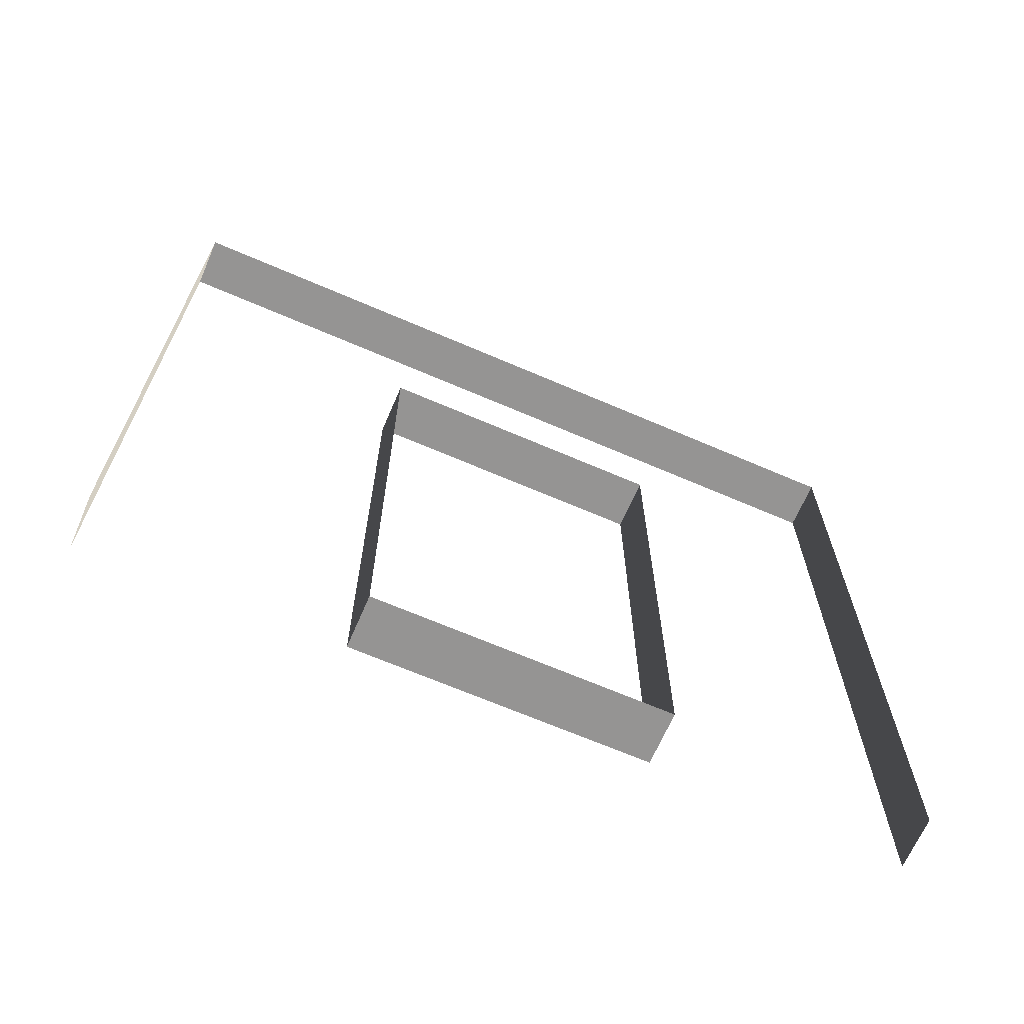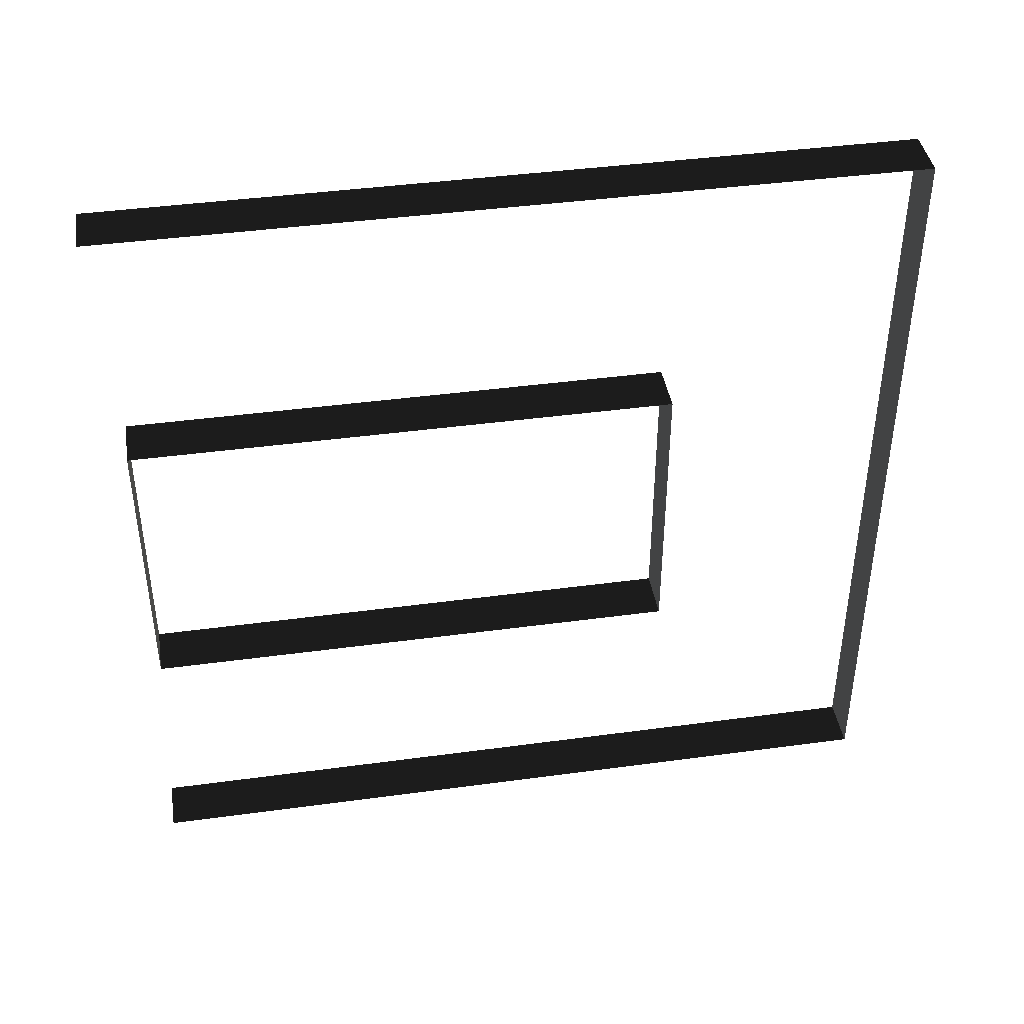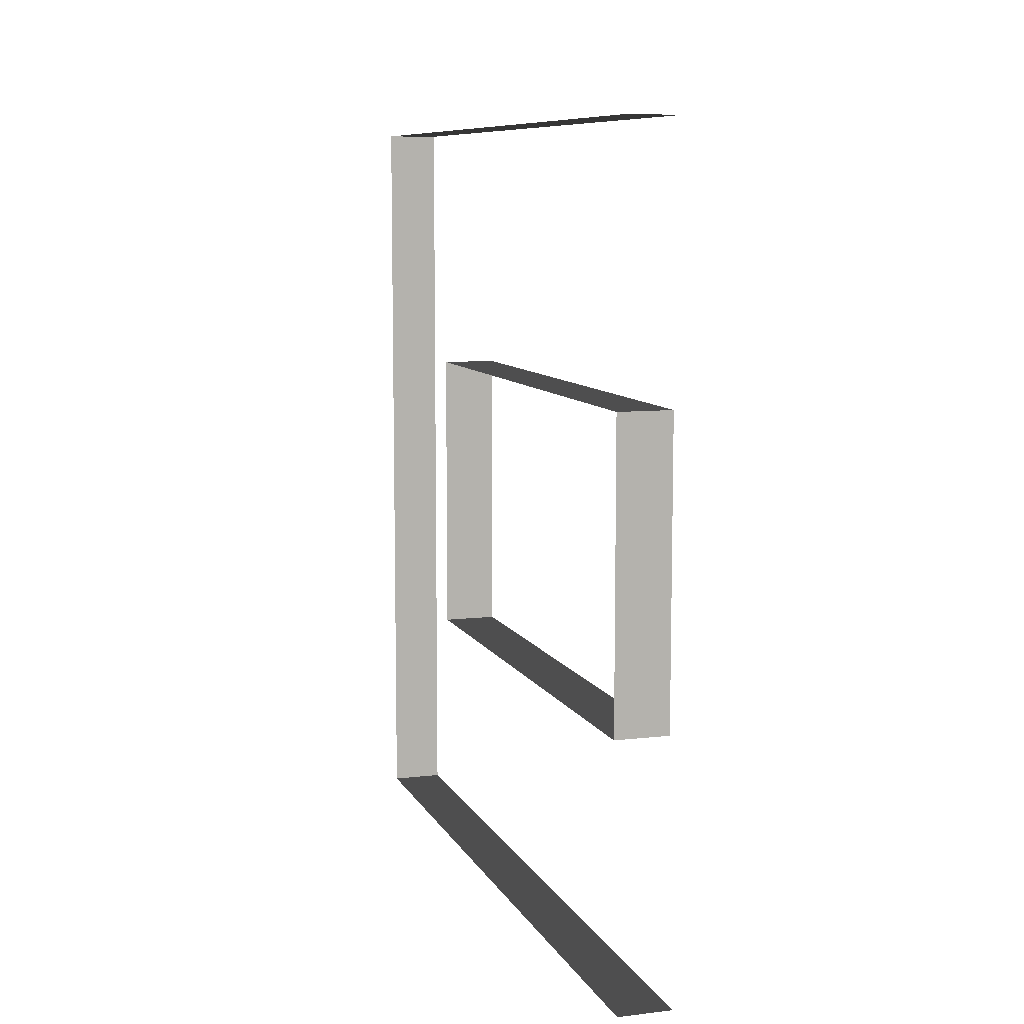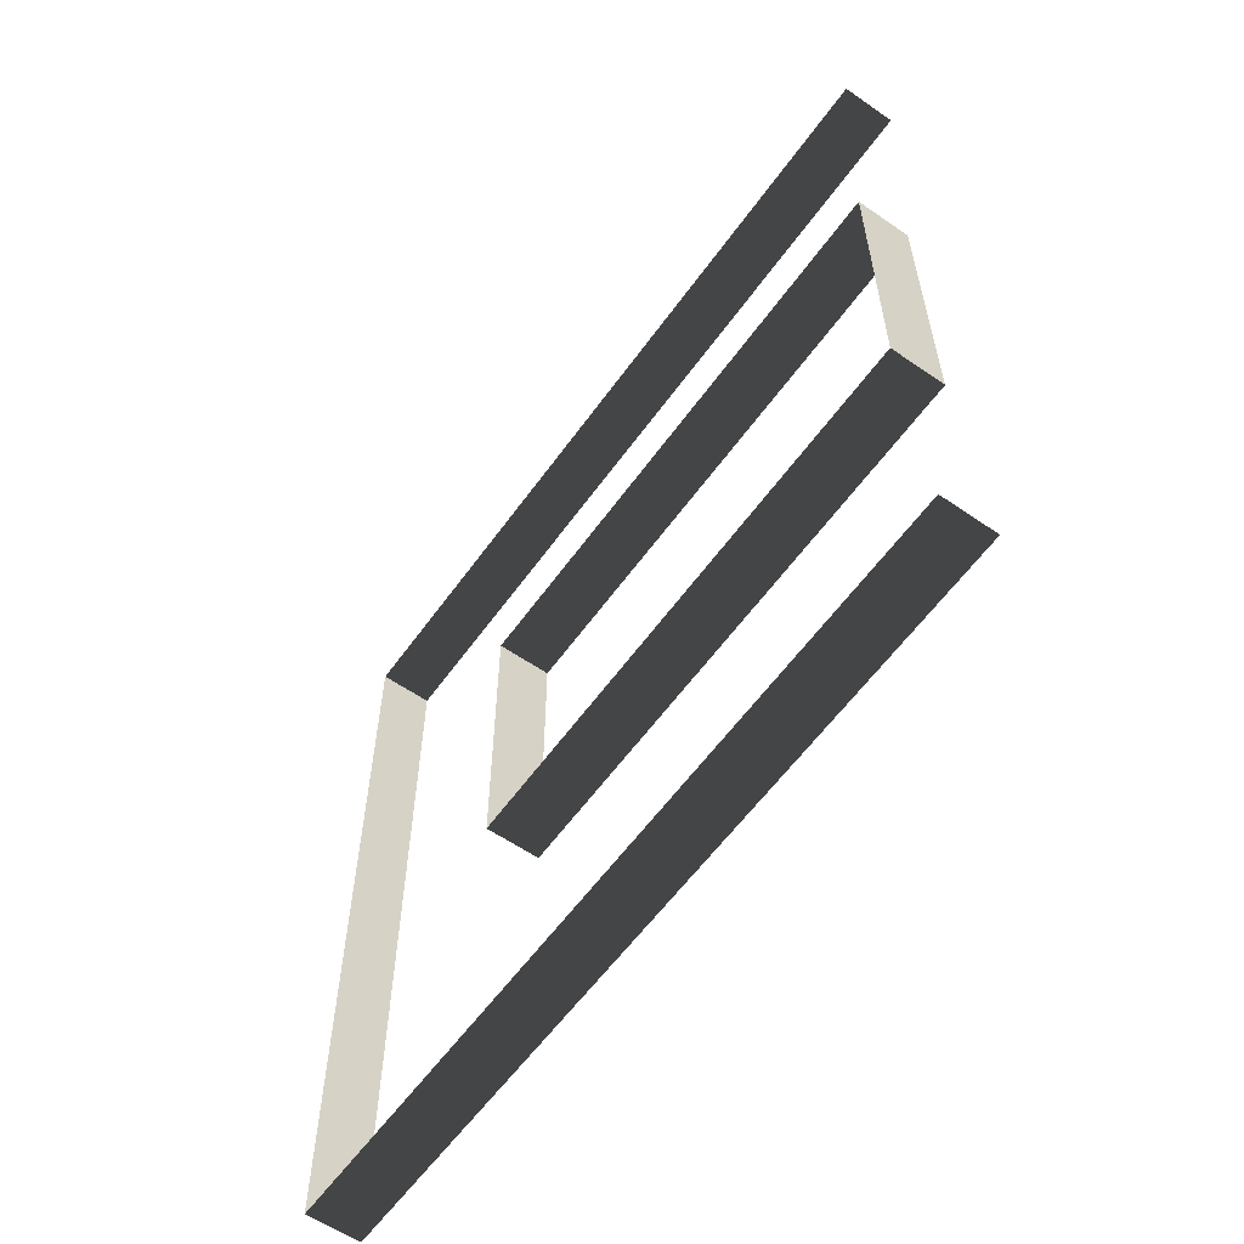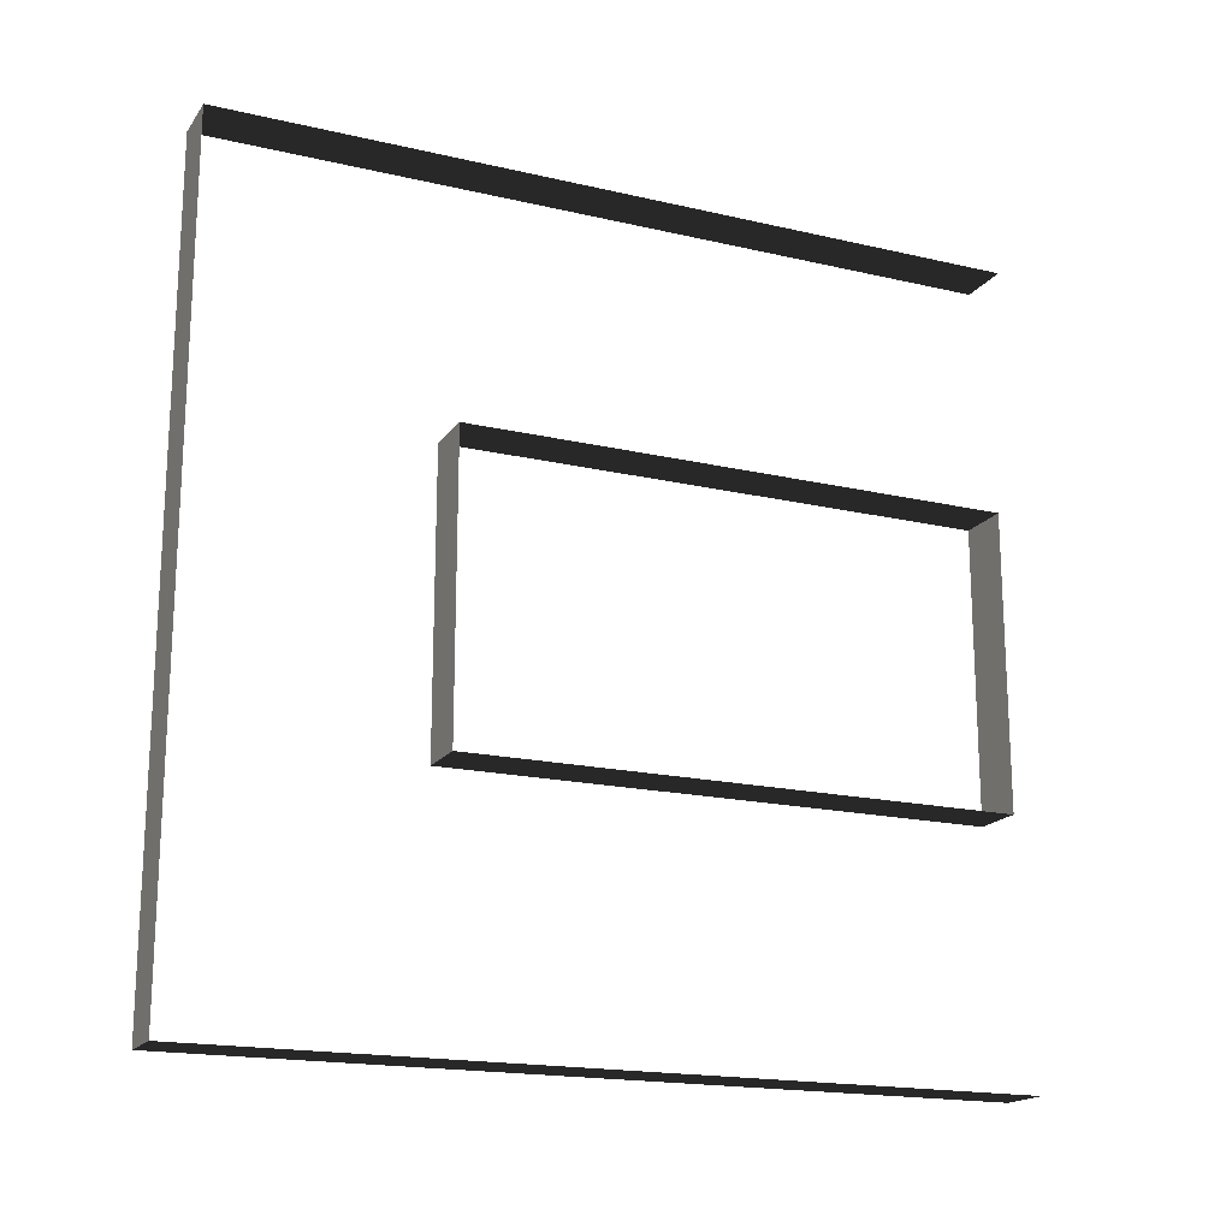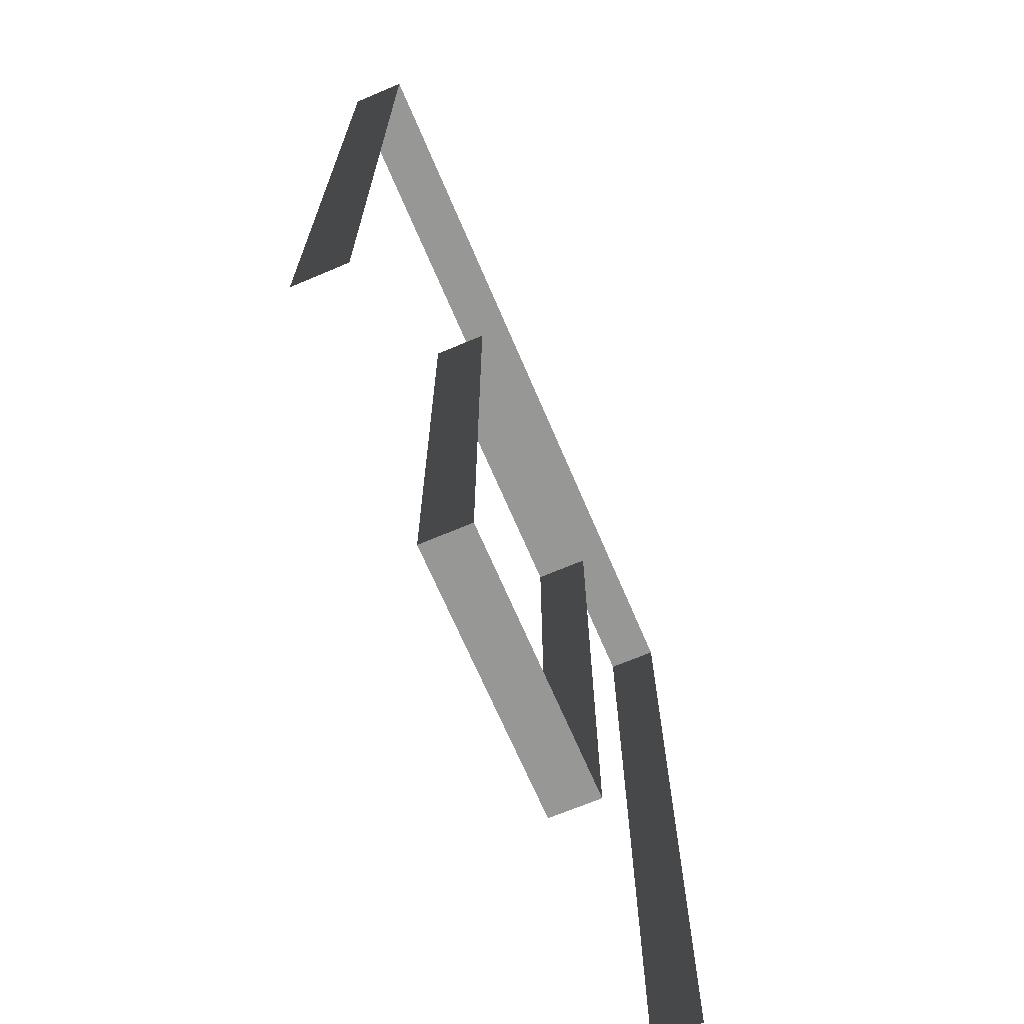
<metadata>
{"format":"obj","ext":"obj","renderer":"f3d","projection":"perspective","resolution":1024,"background":"white","views":[{"elev":-67.2,"azim":66.6,"up":"+Y"},{"elev":41.8,"azim":80.7,"up":"+Z"},{"elev":8.9,"azim":-17.5,"up":"+Z"},{"elev":-58.8,"azim":-35.4,"up":"+Z"},{"elev":-18.1,"azim":-114.3,"up":"+Z"},{"elev":-68.1,"azim":23.0,"up":"+Y"}]}
</metadata>
<code>
v -7.14e-06 3 -5.272e-06
v -0.2 3 3
v -0.2 3 -5.281e-06
v -6.274e-06 3 3
v -0.2 -5.538e-07 3
v -6.274e-06 3 3
v -6.269e-06 -5.538e-07 3
v -0.2 3 3
v -0.2 -1.129e-07 -5.171e-06
v -7.14e-06 3 -5.272e-06
v -0.2 3 -5.281e-06
v -7.138e-06 -1.129e-07 -5.161e-06
v -5.573e-06 2.1 0.95
v -0.2 0.0525 0.95
v -0.2 2.1 0.95
v -5.571e-06 0.0525 0.95
v -7.84e-06 0.0525 2.05
v -0.2 2.1 2.05
v -0.2 0.0525 2.05
v -7.84e-06 2.1 2.05
v -7.84e-06 2.1 2.05
v -0.2 2.1 0.95
v -0.2 2.1 2.05
v -5.573e-06 2.1 0.95
v -5.571e-06 0.0525 0.95
v -0.2 0.0525 2.05
v -0.2 0.0525 0.95
v -7.84e-06 0.0525 2.05
g wall01_door1m_3_10688_779
f 1 3 2
f 2 4 1
f 5 7 6
f 6 8 5
f 9 11 10
f 10 12 9
f 13 15 14
f 14 16 13
f 17 19 18
f 18 20 17
f 21 23 22
f 22 24 21
f 25 27 26
f 26 28 25

</code>
